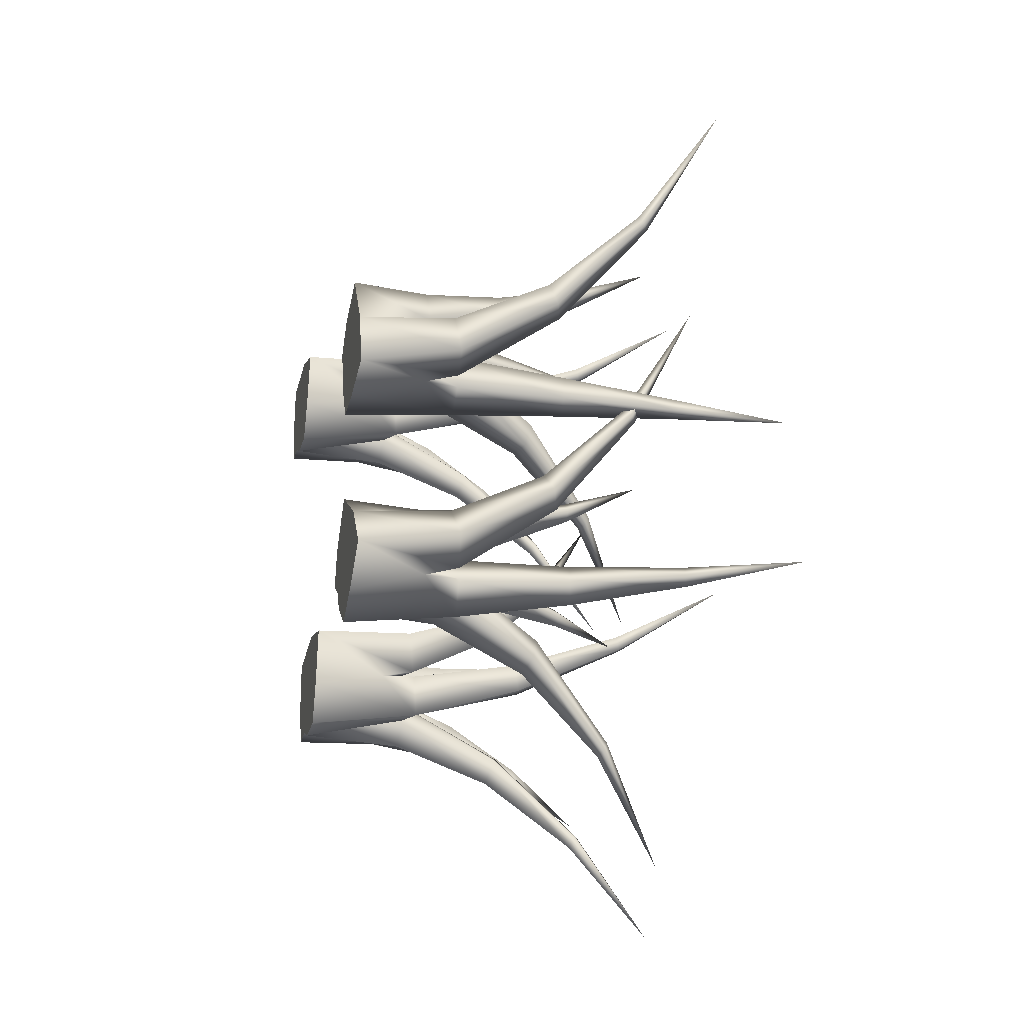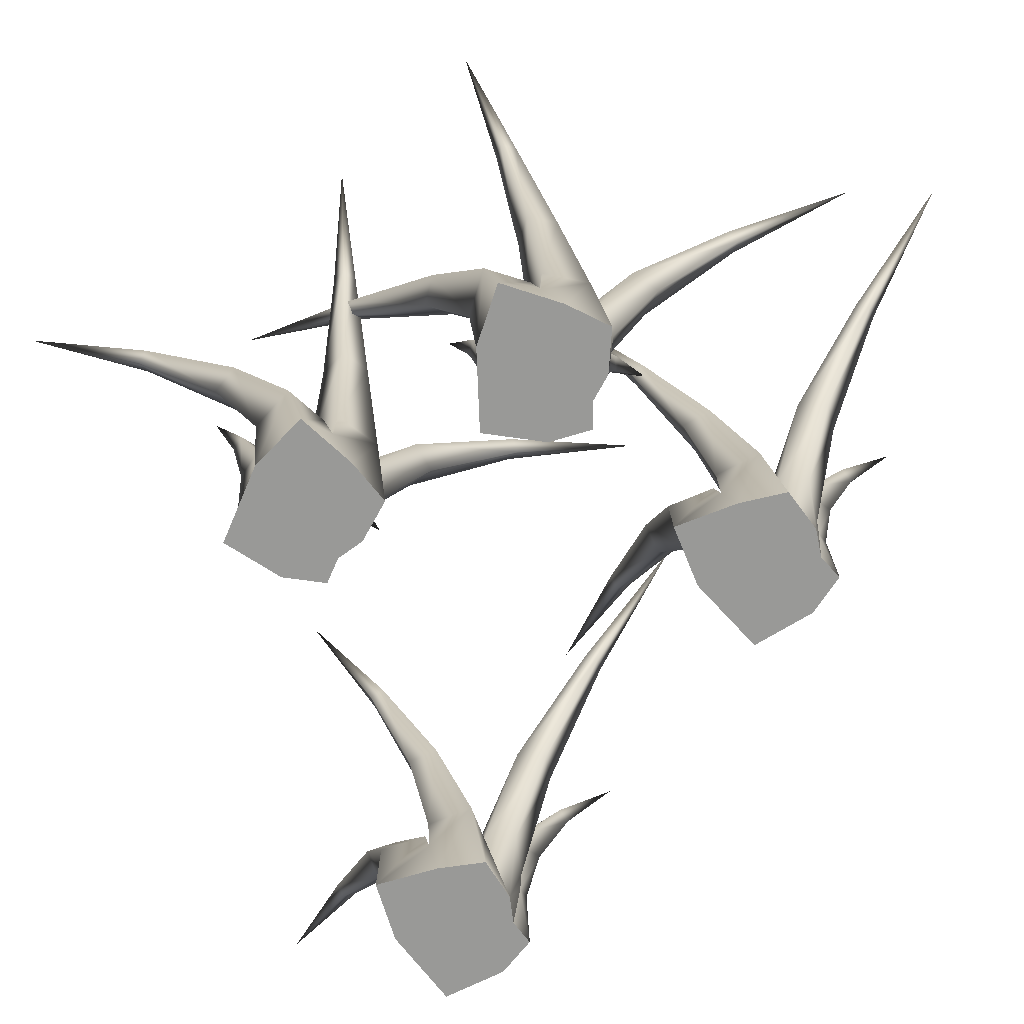
<metadata>
{"format":"obj","ext":"obj","renderer":"f3d","projection":"perspective","resolution":1024,"background":"white","views":[{"elev":-20.9,"azim":76.7,"up":"+Z"},{"elev":-68.8,"azim":121.8,"up":"+Y"}]}
</metadata>
<code>
v  -3.943 4.703 2.605
v  -3.913 4.688 2.908
v  -3.73 3.846 2.851
v  -3.794 3.965 2.422
v  -4.215 4.674 2.936
v  -4.185 3.835 2.893
v  -4.246 4.688 2.634
v  -4.228 3.846 2.437
v  -4.162 5.523 3.048
v  -4.312 5.512 3.061
v  -4.329 5.523 2.911
v  -4.475 6.348 3.271
v  -4.178 5.534 2.897
v  -4.222 3 2.931
v  -3.431 3 3.004
v  -4.276 3 2.322
v  -3.747 3.72 2.473
v  -4.134 3.845 2.421
v  -4 3.89 2.425
v  -3.036 4.116 2.971
v  -3.473 4.058 3.083
v  -2.841 3 2.846
v  -3.163 4.173 2.538
v  -2.999 3 2.256
v  -3.111 3.799 2.448
v  -3.426 5.158 3.447
v  -3.706 5.084 3.506
v  -3.522 5.232 3.178
v  -3.802 5.158 3.236
v  -3.599 4.116 2.65
v  -3.986 6.058 4.244
v  -4.118 6.005 4.259
v  -4.042 6.11 4.124
v  -4.174 6.058 4.139
v  -4.683 6.756 5.305
v  -4.242 4.758 2.155
v  -4.215 4.733 1.854
v  -4.119 3.865 1.958
v  -4.422 5.594 1.624
v  -4.274 5.612 1.631
v  -3.914 4.758 1.874
v  -4.288 5.63 1.78
v  -3.941 4.782 2.175
v  -4.437 5.612 1.772
v  -4.741 6.438 1.27
v  -3.703 3.902 2.449
v  -4.017 3.869 1.966
v  -3.873 3 1.956
v  -4.132 3 1.934
v  -3.806 4.323 2.166
v  -3.835 4.48 1.912
v  -3.695 3.898 2.353
v  -3.784 4.213 2.315
v  -3.998 4.119 1.939
v  -3.619 3 1.838
v  -3.594 4.058 1.757
v  -3.706 5.158 1.41
v  -3.439 5.084 1.304
v  -3.295 6.058 0.5309
v  -3.167 6.005 0.493
v  -3.091 6.058 0.6012
v  -3.298 5.158 1.552
v  -2.794 6.756 -0.633
v  -3.219 6.11 0.6392
v  -3.565 5.232 1.659
v  -3.457 4.098 2.035
v  -3.576 4.141 2.244
v  -3.634 3.473 2.416
v  -3.595 3.156 2.53
v  -3.626 3.354 2.538
v  -3.586 3.099 2.528
v  -3.595 3.569 2.535
v  -3.571 3.188 2.526
v  -3.361 3.671 2.493
v  -3.313 3.695 2.484
v  -3.514 4.203 2.527
v  -3.15 5.378 2.647
v  -3.199 5.427 2.352
v  -2.908 5.378 2.289
v  -2.859 5.33 2.584
v  -3.067 4.167 2.442
v  -3.146 4.203 1.994
v  -2.469 6.498 2.713
v  -2.449 6.463 2.857
v  -2.59 6.498 2.892
v  -1.841 7.537 3.253
v  -2.61 6.534 2.748
v  -3.181 3 1.835
v  -3.628 3.365 2.536
v  -3.63 3.348 2.538
v  0.6606 4.703 1.713
v  0.938 4.688 1.837
v  0.9806 3.846 1.651
v  0.5769 3.965 1.492
v  0.8109 4.674 2.114
v  0.7888 3.835 2.066
v  0.5336 4.688 1.989
v  0.3729 3.846 1.875
v  0.9345 5.523 2.123
v  0.8711 5.512 2.26
v  0.7326 5.523 2.2
v  0.971 6.348 2.505
v  0.7959 5.534 2.062
v  0.8031 3 2.117
v  1.262 3 1.468
v  0.2496 3 1.859
v  0.6443 3.72 1.476
v  0.4052 3.845 1.786
v  0.4766 3.89 1.672
v  1.431 4.116 1.109
v  1.31 4.058 1.544
v  1.421 3 0.8784
v  0.993 4.173 1.003
v  0.8306 3 0.7203
v  0.9408 3.799 0.9131
v  1.649 5.158 1.685
v  1.559 5.084 1.957
v  1.367 5.232 1.634
v  1.278 5.158 1.906
v  0.8719 4.116 1.437
v  2.059 6.058 2.568
v  2.006 6.005 2.691
v  1.927 6.11 2.558
v  1.874 6.058 2.68
v  2.629 6.756 3.703
v  0.1213 4.758 1.746
v  -0.1261 4.733 1.573
v  0.0116 3.865 1.541
v  -0.4286 5.594 1.637
v  -0.3481 5.612 1.512
v  0.0419 4.758 1.322
v  -0.2268 5.63 1.598
v  0.2893 4.782 1.495
v  -0.3074 5.612 1.724
v  -0.8944 6.438 1.736
v  0.6456 3.902 1.426
v  0.07 3.869 1.456
v  0.134 3 1.327
v  -0.0153 3 1.54
v  0.3486 4.323 1.374
v  0.1143 4.48 1.272
v  0.5666 3.898 1.371
v  0.4891 4.213 1.43
v  0.0565 4.119 1.427
v  0.1584 3 1.048
v  0.1007 4.058 0.986
v  -0.2561 5.158 0.9092
v  -0.2148 5.084 0.6254
v  -0.8115 6.058 0.1138
v  -0.7805 6.005 -0.016
v  -0.6486 6.058 -0.0279
v  0.0713 5.158 0.6275
v  -1.569 6.756 -0.902
v  -0.6796 6.11 0.1018
v  0.0301 5.232 0.9113
v  0.4096 4.098 1.006
v  0.531 4.141 1.214
v  0.651 3.473 1.35
v  0.7694 3.156 1.373
v  0.7609 3.354 1.404
v  0.772 3.099 1.365
v  0.7739 3.569 1.375
v  0.7781 3.188 1.35
v  0.8543 3.671 1.152
v  0.8707 3.695 1.106
v  0.8076 4.203 1.302
v  1.093 5.378 1.046
v  0.8134 5.427 0.9418
v  0.9049 5.378 0.6576
v  1.184 5.33 0.7625
v  0.9579 4.167 0.872
v  0.5297 4.203 0.7167
v  1.491 6.498 0.4897
v  1.625 6.463 0.5441
v  1.586 6.498 0.6836
v  2.273 7.537 0.2159
v  1.451 6.534 0.6293
v  0.3748 3 0.6675
v  0.7585 3.365 1.405
v  0.7597 3.348 1.408
v  -2.27 4.703 -1.728
v  -2.266 4.688 -1.424
v  -2.079 3.846 -1.464
v  -2.106 3.965 -1.897
v  -2.57 4.674 -1.422
v  -2.536 3.835 -1.462
v  -2.574 4.688 -1.726
v  -2.539 3.846 -1.92
v  -2.526 5.523 -1.306
v  -2.677 5.512 -1.306
v  -2.681 5.523 -1.457
v  -2.857 6.348 -1.112
v  -2.53 5.534 -1.458
v  -2.576 3 -1.428
v  -1.794 3 -1.286
v  -2.576 3 -2.039
v  -2.062 3.72 -1.843
v  -2.444 3.845 -1.929
v  -2.311 3.89 -1.912
v  -1.398 4.116 -1.285
v  -1.843 4.058 -1.211
v  -1.193 3 -1.392
v  -1.486 4.173 -1.727
v  -1.299 3 -1.993
v  -1.427 3.799 -1.812
v  -1.828 5.158 -0.8439
v  -2.112 5.084 -0.8105
v  -1.9 5.232 -1.121
v  -2.184 5.158 -1.087
v  -1.931 4.116 -1.653
v  -2.455 6.058 -0.0992
v  -2.588 6.005 -0.0957
v  -2.501 6.11 -0.2234
v  -2.634 6.058 -0.2199
v  -3.242 6.756 0.8972
v  -2.528 4.758 -2.203
v  -2.476 4.733 -2.5
v  -2.389 3.865 -2.389
v  -2.662 5.594 -2.747
v  -2.514 5.612 -2.727
v  -2.177 4.758 -2.454
v  -2.542 5.63 -2.58
v  -2.23 4.782 -2.156
v  -2.689 5.612 -2.601
v  -2.949 6.438 -3.127
v  -2.017 3.902 -1.863
v  -2.287 3.869 -2.372
v  -2.143 3 -2.368
v  -2.4 3 -2.413
v  -2.095 4.323 -2.154
v  -2.101 4.48 -2.409
v  -2 3.898 -1.958
v  -2.086 4.213 -2.003
v  -2.267 4.119 -2.396
v  -1.88 3 -2.464
v  -1.848 4.058 -2.542
v  -1.929 5.158 -2.898
v  -1.655 5.084 -2.981
v  -1.443 6.058 -3.738
v  -1.312 6.005 -3.764
v  -1.246 6.058 -3.65
v  -1.536 5.158 -2.721
v  -0.8427 6.756 -4.854
v  -1.377 6.11 -3.623
v  -1.81 5.232 -2.638
v  -1.736 4.098 -2.254
v  -1.873 4.141 -2.056
v  -1.946 3.473 -1.89
v  -1.917 3.156 -1.773
v  -1.948 3.354 -1.767
v  -1.908 3.099 -1.774
v  -1.916 3.569 -1.768
v  -1.892 3.188 -1.775
v  -1.68 3.671 -1.789
v  -1.632 3.695 -1.794
v  -1.836 4.203 -1.768
v  -1.484 5.378 -1.618
v  -1.507 5.427 -1.915
v  -1.211 5.378 -1.952
v  -1.188 5.33 -1.655
v  -1.383 4.167 -1.814
v  -1.423 4.203 -2.268
v  -0.8109 6.498 -1.492
v  -0.8032 6.463 -1.347
v  -0.9463 6.498 -1.324
v  -0.2321 7.537 -0.8991
v  -0.954 6.534 -1.469
v  -1.444 3 -2.429
v  -1.95 3.365 -1.769
v  -1.952 3.348 -1.767
v  0.5167 4.703 -0.8182
v  0.7154 4.688 -0.588
v  0.833 3.846 -0.7394
v  0.5341 3.965 -1.054
v  0.4834 4.674 -0.3914
v  0.4836 3.835 -0.4439
v  0.2848 4.688 -0.6215
v  0.1874 3.846 -0.7927
v  0.5916 5.523 -0.3308
v  0.4761 5.512 -0.2331
v  0.3762 5.523 -0.3465
v  0.4631 6.348 0.0313
v  0.4916 5.534 -0.4442
v  0.475 3 -0.3916
v  1.165 3 -0.7853
v  0.0824 3 -0.8595
v  0.602 3.72 -1.04
v  0.2544 3.845 -0.8601
v  0.3673 3.89 -0.9333
v  1.47 4.116 -1.04
v  1.176 4.058 -0.6973
v  1.558 3 -1.253
v  1.118 4.173 -1.321
v  1.09 3 -1.646
v  1.109 3.799 -1.425
v  1.424 5.158 -0.4255
v  1.227 5.084 -0.2169
v  1.191 5.232 -0.591
v  0.9941 5.158 -0.3825
v  0.8247 4.116 -0.9788
v  1.422 6.058 0.5482
v  1.322 6.005 0.6364
v  1.307 6.11 0.4825
v  1.207 6.058 0.5708
v  1.46 6.756 1.817
v  0.0138 4.758 -1.016
v  -0.137 4.733 -1.278
v  0.0009 3.865 -1.248
v  -0.4384 5.594 -1.347
v  -0.3125 5.612 -1.427
v  0.1213 4.758 -1.434
v  -0.2392 5.63 -1.297
v  0.2721 4.782 -1.172
v  -0.3652 5.612 -1.217
v  -0.9026 6.438 -1.454
v  0.6242 3.902 -1.084
v  0.0898 3.869 -1.3
v  0.2024 3 -1.39
v  -0.023 3 -1.26
v  0.3771 4.323 -1.257
v  0.208 4.48 -1.449
v  0.5758 3.898 -1.167
v  0.4809 4.213 -1.147
v  0.0899 4.119 -1.332
v  0.3424 3 -1.633
v  0.3164 4.058 -1.714
v  0.0255 5.158 -1.934
v  0.1829 5.084 -2.174
v  -0.1418 6.058 -2.889
v  -0.0588 6.005 -2.994
v  0.0658 6.058 -2.949
v  0.4412 5.158 -2.051
v  -0.399 6.756 -4.13
v  -0.0171 6.11 -2.845
v  0.284 5.232 -1.811
v  0.5879 4.098 -1.565
v  0.6102 4.141 -1.325
v  0.6611 3.473 -1.151
v  0.7587 3.156 -1.08
v  0.738 3.354 -1.056
v  0.7647 3.099 -1.087
v  0.7621 3.569 -1.076
v  0.7763 3.188 -1.097
v  0.9294 3.671 -1.245
v  0.9635 3.695 -1.279
v  0.8235 4.203 -1.128
v  1.19 5.378 -1.239
v  0.981 5.427 -1.452
v  1.184 5.378 -1.671
v  1.393 5.33 -1.458
v  1.141 4.167 -1.454
v  0.819 4.203 -1.776
v  1.786 6.498 -1.576
v  1.885 6.463 -1.47
v  1.79 6.498 -1.36
v  2.611 7.537 -1.493
v  1.691 6.534 -1.466
v  0.6994 3 -1.886
v  0.7356 3.365 -1.056
v  0.7354 3.348 -1.053
g Cone007
f 1 2 3
f 3 4 1
f 2 5 6
f 6 3 2
f 5 7 8
f 8 6 5
f 9 10 5
f 5 2 9
f 10 11 7
f 7 5 10
f 11 10 12
f 13 11 12
f 9 13 12
f 1 7 11
f 11 13 1
f 10 9 12
f 2 1 13
f 13 9 2
f 14 15 3
f 3 6 14
f 16 14 6
f 6 8 16
f 17 4 3
f 3 15 17
f 16 8 18
f 19 18 8
f 4 19 8
f 4 8 7
f 4 7 1
f 20 21 15
f 15 22 20
f 23 20 22
f 22 24 25
f 23 22 25
f 26 27 21
f 21 20 26
f 28 26 20
f 20 23 28
f 29 28 23
f 23 30 29
f 27 29 30
f 30 21 27
f 31 32 27
f 27 26 31
f 33 31 26
f 26 28 33
f 34 33 28
f 28 29 34
f 32 34 29
f 29 27 32
f 32 31 35
f 31 33 35
f 33 34 35
f 34 32 35
f 36 37 38
f 38 18 36
f 39 40 41
f 41 37 39
f 40 42 43
f 43 41 40
f 42 44 36
f 36 43 42
f 44 42 45
f 39 44 45
f 42 40 45
f 40 39 45
f 37 36 44
f 44 39 37
f 43 36 18
f 43 18 19
f 43 19 4
f 43 4 46
f 47 48 49
f 49 38 47
f 50 51 41
f 50 41 43
f 46 52 53
f 43 46 53
f 50 43 53
f 47 38 37
f 54 47 37
f 51 54 37
f 51 37 41
f 55 48 47
f 55 47 54
f 55 54 56
f 57 58 56
f 56 54 57
f 59 60 58
f 58 57 59
f 60 61 62
f 62 58 60
f 61 60 63
f 64 61 63
f 59 64 63
f 65 62 61
f 61 64 65
f 60 59 63
f 57 65 64
f 64 59 57
f 55 56 66
f 67 53 52
f 52 68 67
f 69 70 15
f 15 71 69
f 21 30 72
f 21 72 73
f 21 73 15
f 74 72 30
f 30 23 25
f 30 25 75
f 74 30 75
f 67 76 77
f 77 78 67
f 79 80 81
f 81 82 79
f 83 84 80
f 80 79 83
f 84 85 77
f 77 80 84
f 85 84 86
f 87 85 86
f 83 87 86
f 78 77 85
f 85 87 78
f 87 83 79
f 79 78 87
f 84 83 86
f 78 79 82
f 82 66 67
f 78 82 67
f 76 81 80
f 80 77 76
f 18 38 49
f 49 16 18
f 50 53 65
f 51 50 65
f 65 57 54
f 51 65 54
f 24 22 15
f 15 14 16
f 15 16 49
f 15 49 48
f 15 48 55
f 24 15 55
f 88 24 55
f 68 52 46
f 46 89 68
f 89 46 4
f 89 4 17
f 90 89 17
f 90 17 15
f 90 15 70
f 66 56 58
f 58 62 66
f 62 65 53
f 62 53 67
f 62 67 66
f 75 25 81
f 75 81 76
f 74 75 76
f 72 74 76
f 76 90 70
f 72 76 70
f 73 72 70
f 73 70 69
f 69 71 15
f 73 69 15
f 67 68 89
f 76 67 89
f 76 89 90
f 66 82 88
f 88 55 66
f 24 88 82
f 82 81 25
f 24 82 25
f 91 92 93
f 93 94 91
f 92 95 96
f 96 93 92
f 95 97 98
f 98 96 95
f 99 100 95
f 95 92 99
f 100 101 97
f 97 95 100
f 101 100 102
f 103 101 102
f 99 103 102
f 91 97 101
f 101 103 91
f 100 99 102
f 92 91 103
f 103 99 92
f 104 105 93
f 93 96 104
f 106 104 96
f 96 98 106
f 107 94 93
f 93 105 107
f 106 98 108
f 109 108 98
f 94 109 98
f 94 98 97
f 94 97 91
f 110 111 105
f 105 112 110
f 113 110 112
f 112 114 115
f 113 112 115
f 116 117 111
f 111 110 116
f 118 116 110
f 110 113 118
f 119 118 113
f 113 120 119
f 117 119 120
f 120 111 117
f 121 122 117
f 117 116 121
f 123 121 116
f 116 118 123
f 124 123 118
f 118 119 124
f 122 124 119
f 119 117 122
f 122 121 125
f 121 123 125
f 123 124 125
f 124 122 125
f 126 127 128
f 128 108 126
f 129 130 131
f 131 127 129
f 130 132 133
f 133 131 130
f 132 134 126
f 126 133 132
f 134 132 135
f 129 134 135
f 132 130 135
f 130 129 135
f 127 126 134
f 134 129 127
f 133 126 108
f 133 108 109
f 133 109 94
f 133 94 136
f 137 138 139
f 139 128 137
f 140 141 131
f 140 131 133
f 136 142 143
f 133 136 143
f 140 133 143
f 137 128 127
f 144 137 127
f 141 144 127
f 141 127 131
f 145 138 137
f 145 137 144
f 145 144 146
f 147 148 146
f 146 144 147
f 149 150 148
f 148 147 149
f 150 151 152
f 152 148 150
f 151 150 153
f 154 151 153
f 149 154 153
f 155 152 151
f 151 154 155
f 150 149 153
f 147 155 154
f 154 149 147
f 145 146 156
f 157 143 142
f 142 158 157
f 159 160 105
f 105 161 159
f 111 120 162
f 111 162 163
f 111 163 105
f 164 162 120
f 120 113 115
f 120 115 165
f 164 120 165
f 157 166 167
f 167 168 157
f 169 170 171
f 171 172 169
f 173 174 170
f 170 169 173
f 174 175 167
f 167 170 174
f 175 174 176
f 177 175 176
f 173 177 176
f 168 167 175
f 175 177 168
f 177 173 169
f 169 168 177
f 174 173 176
f 168 169 172
f 172 156 157
f 168 172 157
f 166 171 170
f 170 167 166
f 108 128 139
f 139 106 108
f 140 143 155
f 141 140 155
f 155 147 144
f 141 155 144
f 114 112 105
f 105 104 106
f 105 106 139
f 105 139 138
f 105 138 145
f 114 105 145
f 178 114 145
f 158 142 136
f 136 179 158
f 179 136 94
f 179 94 107
f 180 179 107
f 180 107 105
f 180 105 160
f 156 146 148
f 148 152 156
f 152 155 143
f 152 143 157
f 152 157 156
f 165 115 171
f 165 171 166
f 164 165 166
f 162 164 166
f 166 180 160
f 162 166 160
f 163 162 160
f 163 160 159
f 159 161 105
f 163 159 105
f 157 158 179
f 166 157 179
f 166 179 180
f 156 172 178
f 178 145 156
f 114 178 172
f 172 171 115
f 114 172 115
f 181 182 183
f 183 184 181
f 182 185 186
f 186 183 182
f 185 187 188
f 188 186 185
f 189 190 185
f 185 182 189
f 190 191 187
f 187 185 190
f 191 190 192
f 193 191 192
f 189 193 192
f 181 187 191
f 191 193 181
f 190 189 192
f 182 181 193
f 193 189 182
f 194 195 183
f 183 186 194
f 196 194 186
f 186 188 196
f 197 184 183
f 183 195 197
f 196 188 198
f 199 198 188
f 184 199 188
f 184 188 187
f 184 187 181
f 200 201 195
f 195 202 200
f 203 200 202
f 202 204 205
f 203 202 205
f 206 207 201
f 201 200 206
f 208 206 200
f 200 203 208
f 209 208 203
f 203 210 209
f 207 209 210
f 210 201 207
f 211 212 207
f 207 206 211
f 213 211 206
f 206 208 213
f 214 213 208
f 208 209 214
f 212 214 209
f 209 207 212
f 212 211 215
f 211 213 215
f 213 214 215
f 214 212 215
f 216 217 218
f 218 198 216
f 219 220 221
f 221 217 219
f 220 222 223
f 223 221 220
f 222 224 216
f 216 223 222
f 224 222 225
f 219 224 225
f 222 220 225
f 220 219 225
f 217 216 224
f 224 219 217
f 223 216 198
f 223 198 199
f 223 199 184
f 223 184 226
f 227 228 229
f 229 218 227
f 230 231 221
f 230 221 223
f 226 232 233
f 223 226 233
f 230 223 233
f 227 218 217
f 234 227 217
f 231 234 217
f 231 217 221
f 235 228 227
f 235 227 234
f 235 234 236
f 237 238 236
f 236 234 237
f 239 240 238
f 238 237 239
f 240 241 242
f 242 238 240
f 241 240 243
f 244 241 243
f 239 244 243
f 245 242 241
f 241 244 245
f 240 239 243
f 237 245 244
f 244 239 237
f 235 236 246
f 247 233 232
f 232 248 247
f 249 250 195
f 195 251 249
f 201 210 252
f 201 252 253
f 201 253 195
f 254 252 210
f 210 203 205
f 210 205 255
f 254 210 255
f 247 256 257
f 257 258 247
f 259 260 261
f 261 262 259
f 263 264 260
f 260 259 263
f 264 265 257
f 257 260 264
f 265 264 266
f 267 265 266
f 263 267 266
f 258 257 265
f 265 267 258
f 267 263 259
f 259 258 267
f 264 263 266
f 258 259 262
f 262 246 247
f 258 262 247
f 256 261 260
f 260 257 256
f 198 218 229
f 229 196 198
f 230 233 245
f 231 230 245
f 245 237 234
f 231 245 234
f 204 202 195
f 195 194 196
f 195 196 229
f 195 229 228
f 195 228 235
f 204 195 235
f 268 204 235
f 248 232 226
f 226 269 248
f 269 226 184
f 269 184 197
f 270 269 197
f 270 197 195
f 270 195 250
f 246 236 238
f 238 242 246
f 242 245 233
f 242 233 247
f 242 247 246
f 255 205 261
f 255 261 256
f 254 255 256
f 252 254 256
f 256 270 250
f 252 256 250
f 253 252 250
f 253 250 249
f 249 251 195
f 253 249 195
f 247 248 269
f 256 247 269
f 256 269 270
f 246 262 268
f 268 235 246
f 204 268 262
f 262 261 205
f 204 262 205
f 271 272 273
f 273 274 271
f 272 275 276
f 276 273 272
f 275 277 278
f 278 276 275
f 279 280 275
f 275 272 279
f 280 281 277
f 277 275 280
f 281 280 282
f 283 281 282
f 279 283 282
f 271 277 281
f 281 283 271
f 280 279 282
f 272 271 283
f 283 279 272
f 284 285 273
f 273 276 284
f 286 284 276
f 276 278 286
f 287 274 273
f 273 285 287
f 286 278 288
f 289 288 278
f 274 289 278
f 274 278 277
f 274 277 271
f 290 291 285
f 285 292 290
f 293 290 292
f 292 294 295
f 293 292 295
f 296 297 291
f 291 290 296
f 298 296 290
f 290 293 298
f 299 298 293
f 293 300 299
f 297 299 300
f 300 291 297
f 301 302 297
f 297 296 301
f 303 301 296
f 296 298 303
f 304 303 298
f 298 299 304
f 302 304 299
f 299 297 302
f 302 301 305
f 301 303 305
f 303 304 305
f 304 302 305
f 306 307 308
f 308 288 306
f 309 310 311
f 311 307 309
f 310 312 313
f 313 311 310
f 312 314 306
f 306 313 312
f 314 312 315
f 309 314 315
f 312 310 315
f 310 309 315
f 307 306 314
f 314 309 307
f 313 306 288
f 313 288 289
f 313 289 274
f 313 274 316
f 317 318 319
f 319 308 317
f 320 321 311
f 320 311 313
f 316 322 323
f 313 316 323
f 320 313 323
f 317 308 307
f 324 317 307
f 321 324 307
f 321 307 311
f 325 318 317
f 325 317 324
f 325 324 326
f 327 328 326
f 326 324 327
f 329 330 328
f 328 327 329
f 330 331 332
f 332 328 330
f 331 330 333
f 334 331 333
f 329 334 333
f 335 332 331
f 331 334 335
f 330 329 333
f 327 335 334
f 334 329 327
f 325 326 336
f 337 323 322
f 322 338 337
f 339 340 285
f 285 341 339
f 291 300 342
f 291 342 343
f 291 343 285
f 344 342 300
f 300 293 295
f 300 295 345
f 344 300 345
f 337 346 347
f 347 348 337
f 349 350 351
f 351 352 349
f 353 354 350
f 350 349 353
f 354 355 347
f 347 350 354
f 355 354 356
f 357 355 356
f 353 357 356
f 348 347 355
f 355 357 348
f 357 353 349
f 349 348 357
f 354 353 356
f 348 349 352
f 352 336 337
f 348 352 337
f 346 351 350
f 350 347 346
f 288 308 319
f 319 286 288
f 320 323 335
f 321 320 335
f 335 327 324
f 321 335 324
f 294 292 285
f 285 284 286
f 285 286 319
f 285 319 318
f 285 318 325
f 294 285 325
f 358 294 325
f 338 322 316
f 316 359 338
f 359 316 274
f 359 274 287
f 360 359 287
f 360 287 285
f 360 285 340
f 336 326 328
f 328 332 336
f 332 335 323
f 332 323 337
f 332 337 336
f 345 295 351
f 345 351 346
f 344 345 346
f 342 344 346
f 346 360 340
f 342 346 340
f 343 342 340
f 343 340 339
f 339 341 285
f 343 339 285
f 337 338 359
f 346 337 359
f 346 359 360
f 336 352 358
f 358 325 336
f 294 358 352
f 352 351 295
f 294 352 295

</code>
